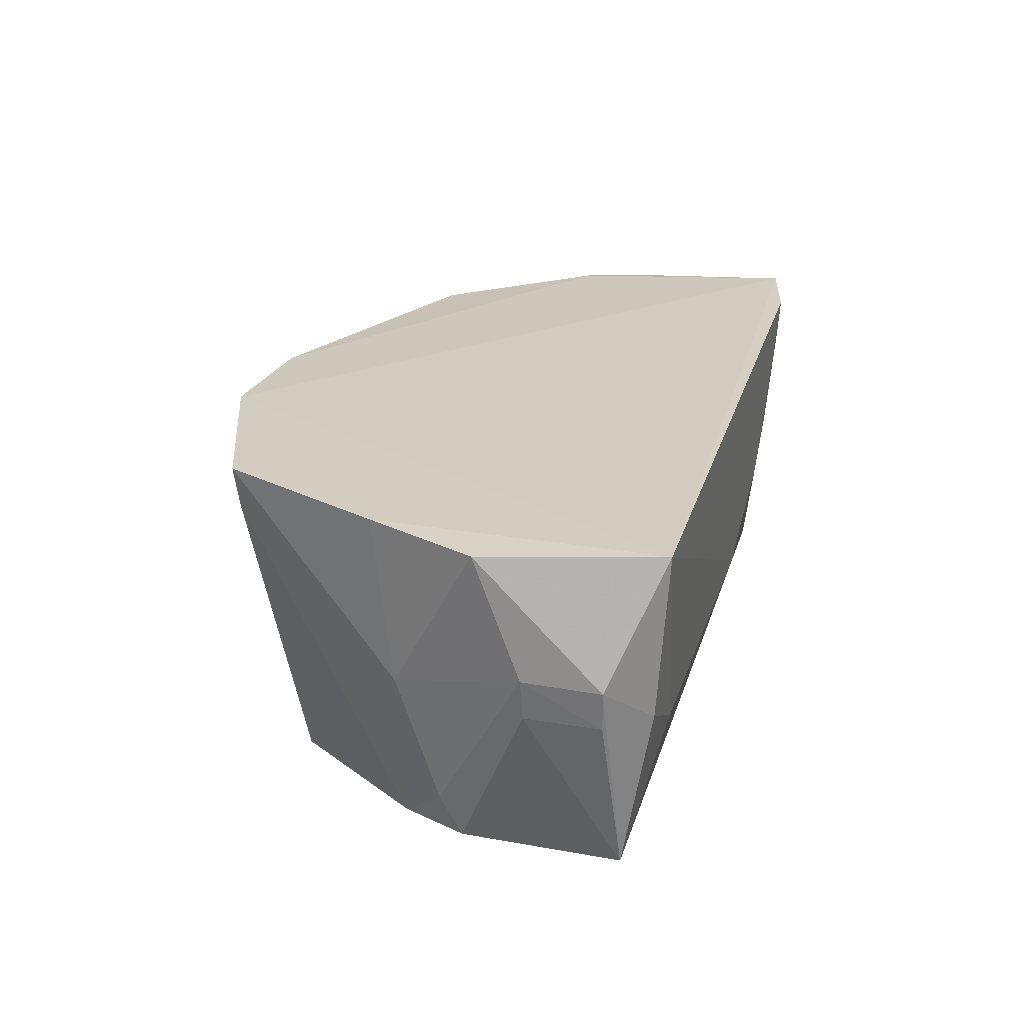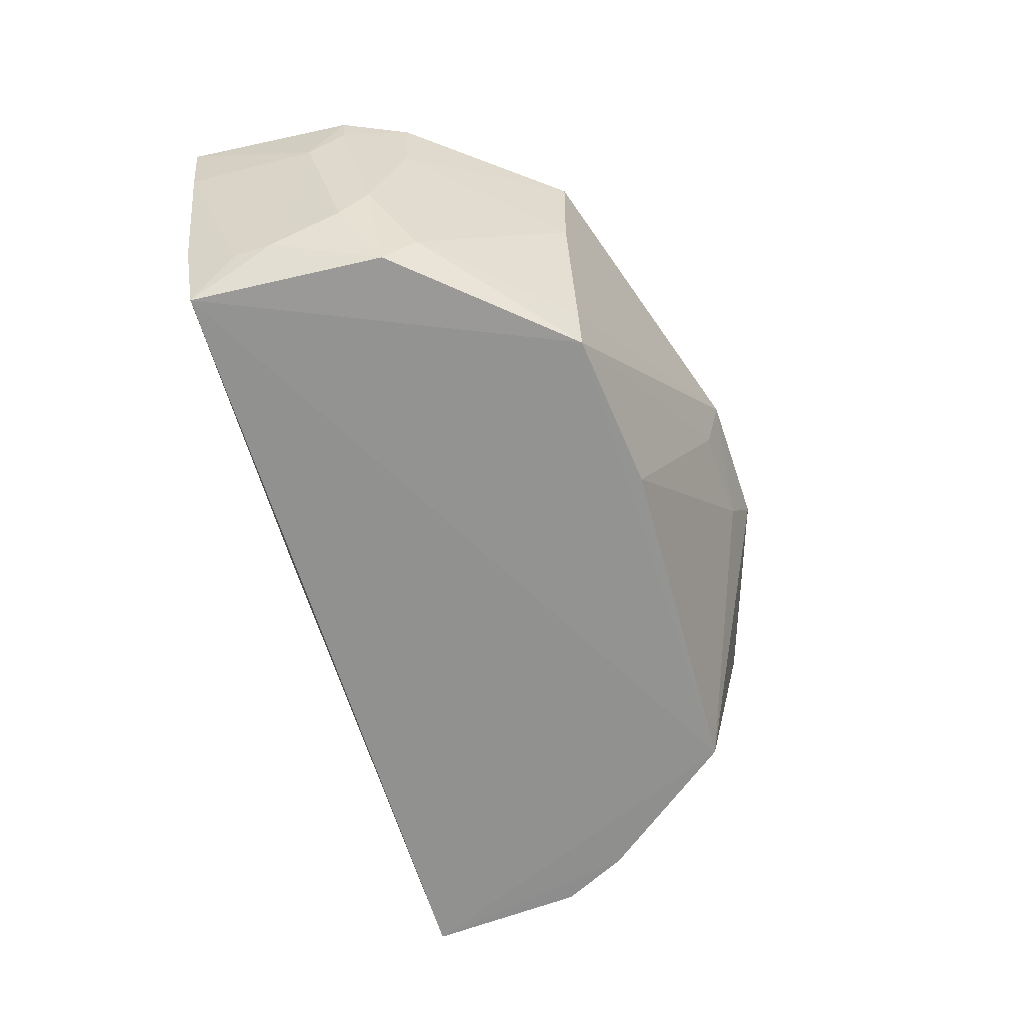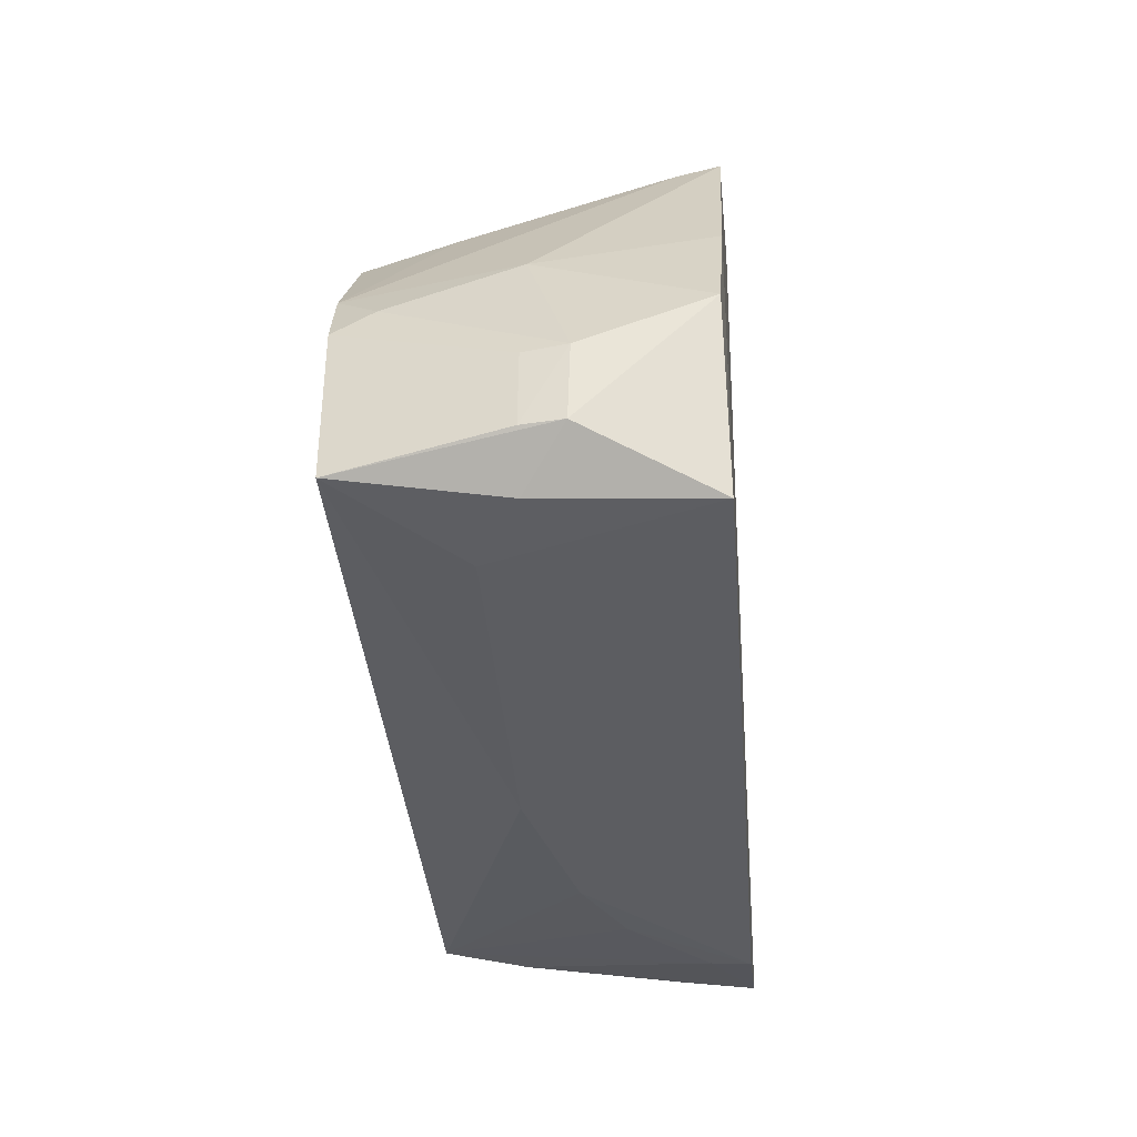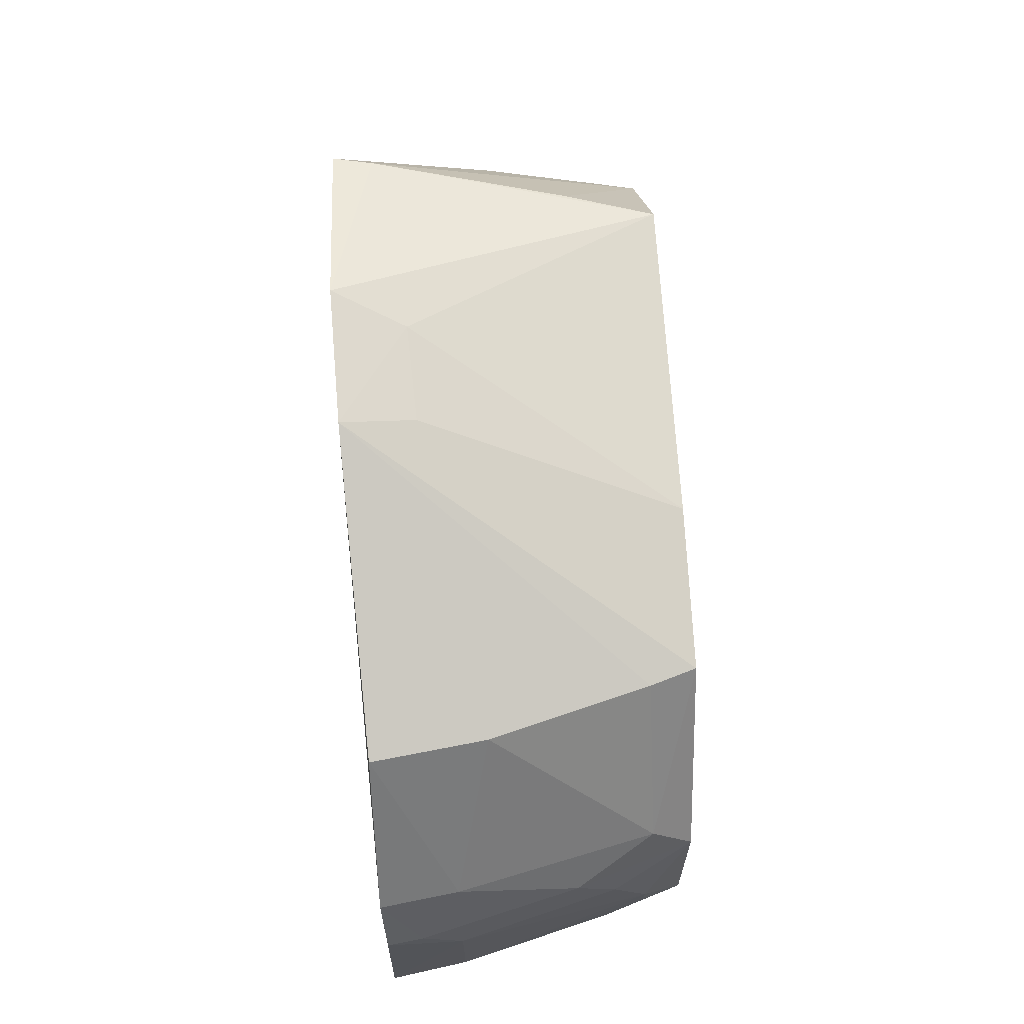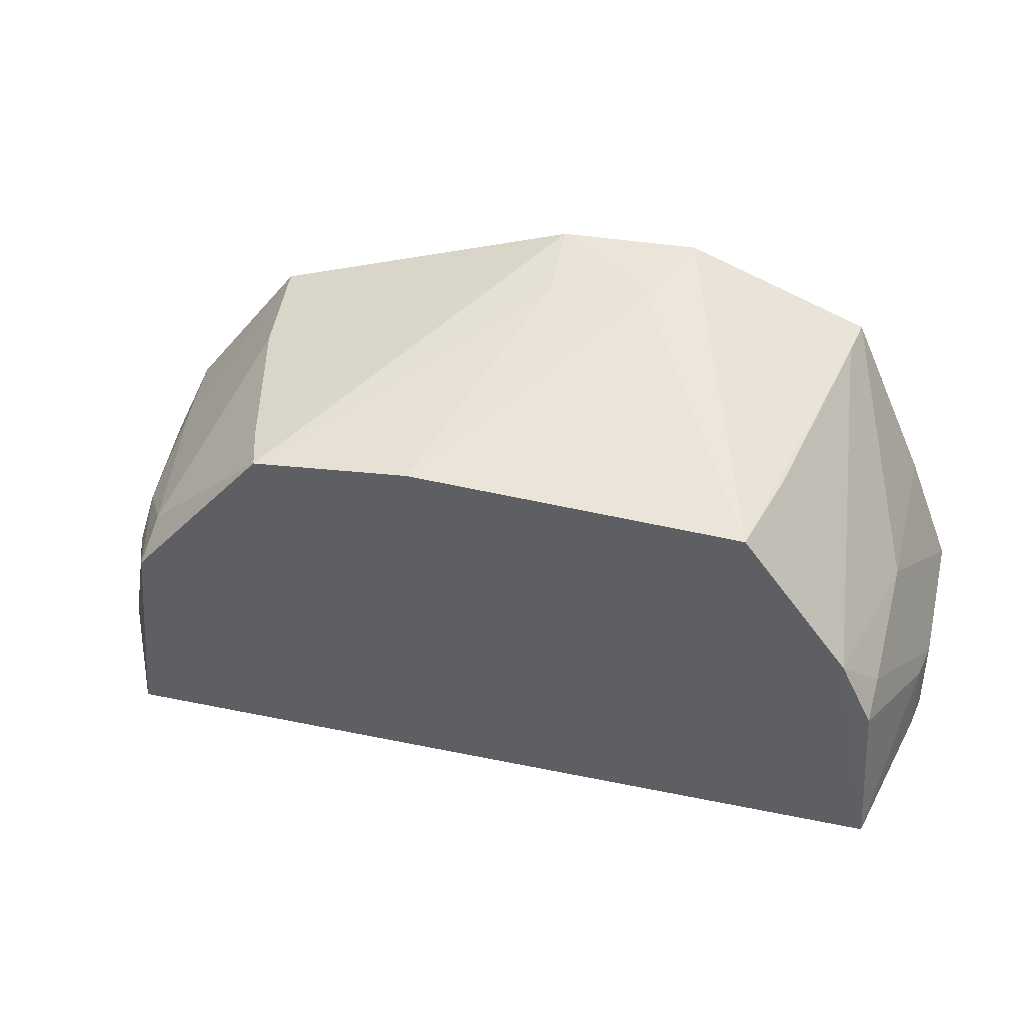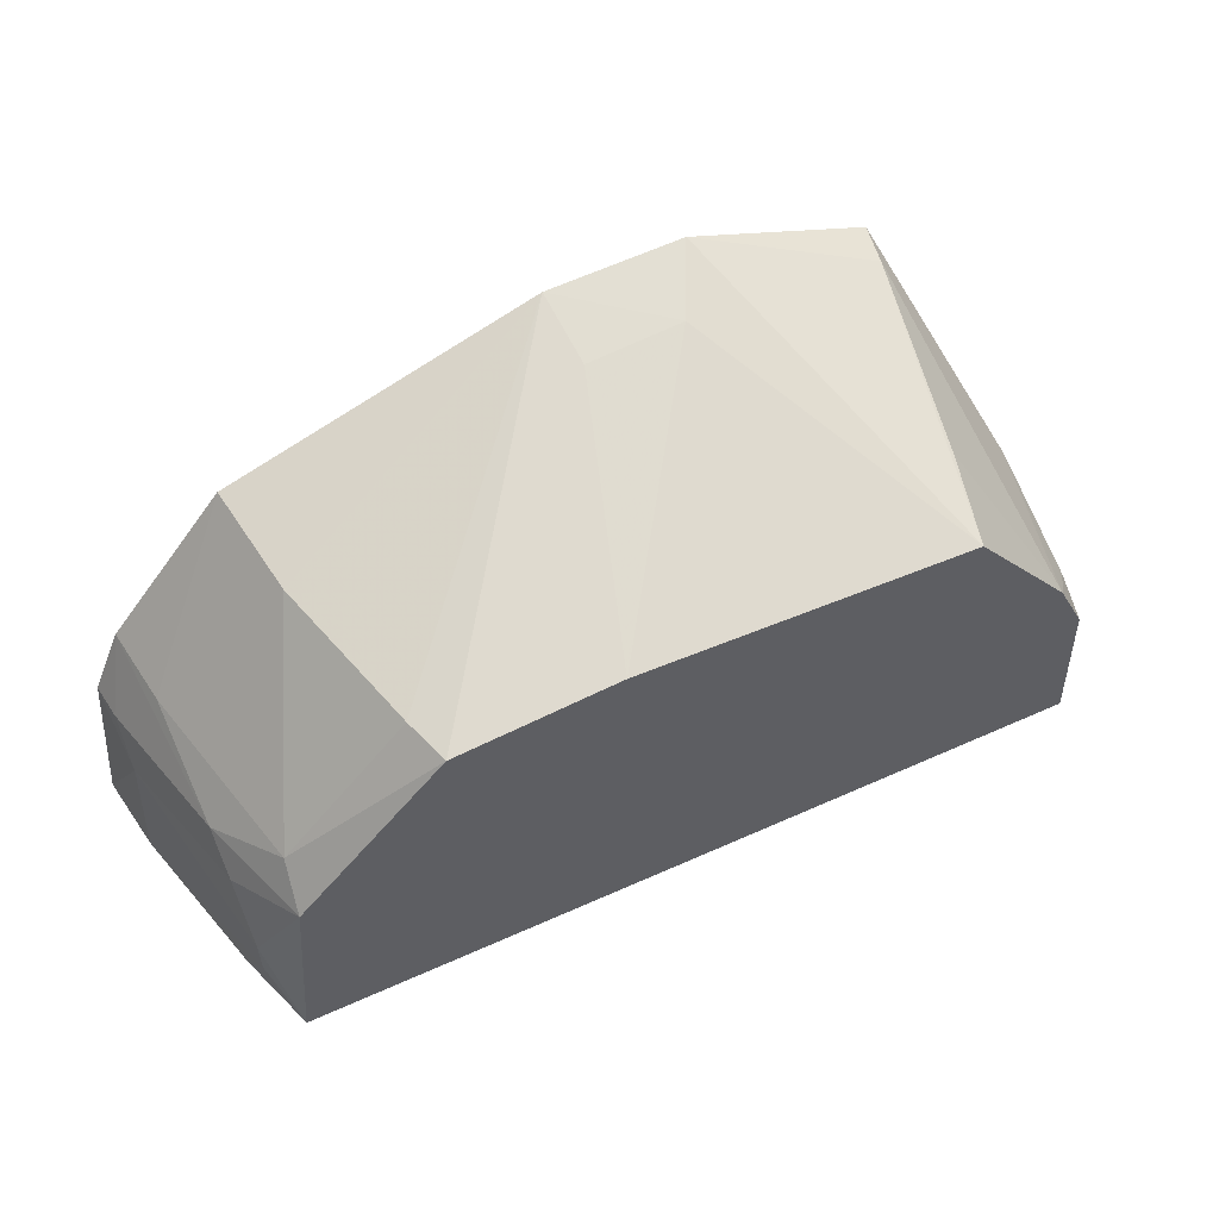
<metadata>
{"format":"obj","ext":"obj","renderer":"f3d","projection":"perspective","resolution":1024,"background":"white","views":[{"elev":23.2,"azim":104.9,"up":"+Y"},{"elev":-66.6,"azim":-72.4,"up":"+Y"},{"elev":-36.9,"azim":94.7,"up":"+Z"},{"elev":71.0,"azim":-93.9,"up":"+Z"},{"elev":38.5,"azim":14.6,"up":"+Z"},{"elev":55.7,"azim":-25.4,"up":"+Z"}]}
</metadata>
<code>
v 0.01463 -0.05896 0.04924
v 0.03858 -0.08993 0.01975
v 0.03923 -0.05993 0.001351
v -0.04282 -0.05955 0.003849
v -0.02064 -0.0902 0.03879
v -0.03545 -0.08979 0.005251
v 0.03176 -0.05935 0.04304
v 0.02561 -0.0905 0.03911
v -0.02759 -0.06001 0.03999
v 0.03944 -0.08971 0.004993
v -0.01851 -0.07519 0.002182
v 0.04309 -0.06007 0.01737
v 0.03891 -0.05963 0.02755
v -0.005693 -0.0903 0.04029
v 0.03118 -0.06311 0.0427
v 0.001643 -0.05918 0.049
v -0.03753 -0.07854 0.02269
v 0.03559 -0.09011 0.02596
v -0.03383 -0.06366 0.002281
v -0.003102 -0.07914 0.002181
v 0.04321 -0.07127 0.006071
v 0.03894 -0.07479 0.02569
v 0.01125 -0.06578 0.0476
v -0.02612 -0.0708 0.0394
v -0.03856 -0.05963 0.026
v 0.002077 -0.06618 0.04729
v -0.03395 -0.08972 0.02355
v -0.03727 -0.08559 0.01341
v 0.0277 -0.0819 0.04004
v -0.02617 -0.07134 0.002319
v -0.03796 -0.08194 0.004673
v -0.03385 -0.0598 0.002025
v 0.03145 -0.07898 0.002362
v 0.03907 -0.075 0.002431
v 0.04327 -0.07105 0.01315
v 0.03873 -0.08624 0.02179
v -0.02203 -0.08588 0.03897
v -0.04138 -0.05989 0.01992
v -0.03756 -0.06711 0.02587
v -0.03344 -0.08592 0.02657
v -0.0375 -0.08224 0.01995
v -0.04173 -0.06704 0.004309
v -0.03725 -0.08557 0.009695
v 0.04266 -0.07482 0.01309
v -0.04094 -0.0633 0.02003
v -0.04105 -0.06707 0.01667
v 0.04269 -0.07488 0.006168
f 1 3 4
f 8 5 6
f 10 8 6
f 13 3 1
f 13 1 7
f 13 12 3
f 14 5 8
f 15 7 1
f 15 1 8
f 18 10 2
f 18 8 10
f 20 10 6
f 20 6 11
f 20 11 3
f 21 3 12
f 22 13 7
f 22 12 13
f 22 7 15
f 22 15 18
f 23 14 8
f 23 8 1
f 23 1 16
f 24 16 9
f 25 16 1
f 25 1 4
f 25 9 16
f 26 16 5
f 26 5 14
f 26 23 16
f 26 14 23
f 27 6 5
f 28 6 27
f 29 18 15
f 29 15 8
f 29 8 18
f 30 11 6
f 30 6 19
f 31 19 6
f 31 4 19
f 32 19 4
f 32 4 3
f 32 3 11
f 32 30 19
f 32 11 30
f 33 20 3
f 33 10 20
f 34 21 10
f 34 3 21
f 34 33 3
f 34 10 33
f 35 21 12
f 35 12 22
f 36 22 18
f 36 18 2
f 36 35 22
f 37 5 16
f 37 16 24
f 38 25 4
f 39 24 9
f 39 9 25
f 39 25 17
f 40 17 27
f 40 39 17
f 40 24 39
f 40 37 24
f 40 27 5
f 40 5 37
f 41 28 27
f 41 27 17
f 42 4 31
f 43 31 6
f 43 6 28
f 43 42 31
f 43 28 42
f 44 2 10
f 44 36 2
f 44 35 36
f 45 17 25
f 45 25 38
f 45 41 17
f 46 42 28
f 46 28 41
f 46 41 45
f 46 4 42
f 46 45 38
f 46 38 4
f 47 44 10
f 47 10 21
f 47 21 35
f 47 35 44

</code>
